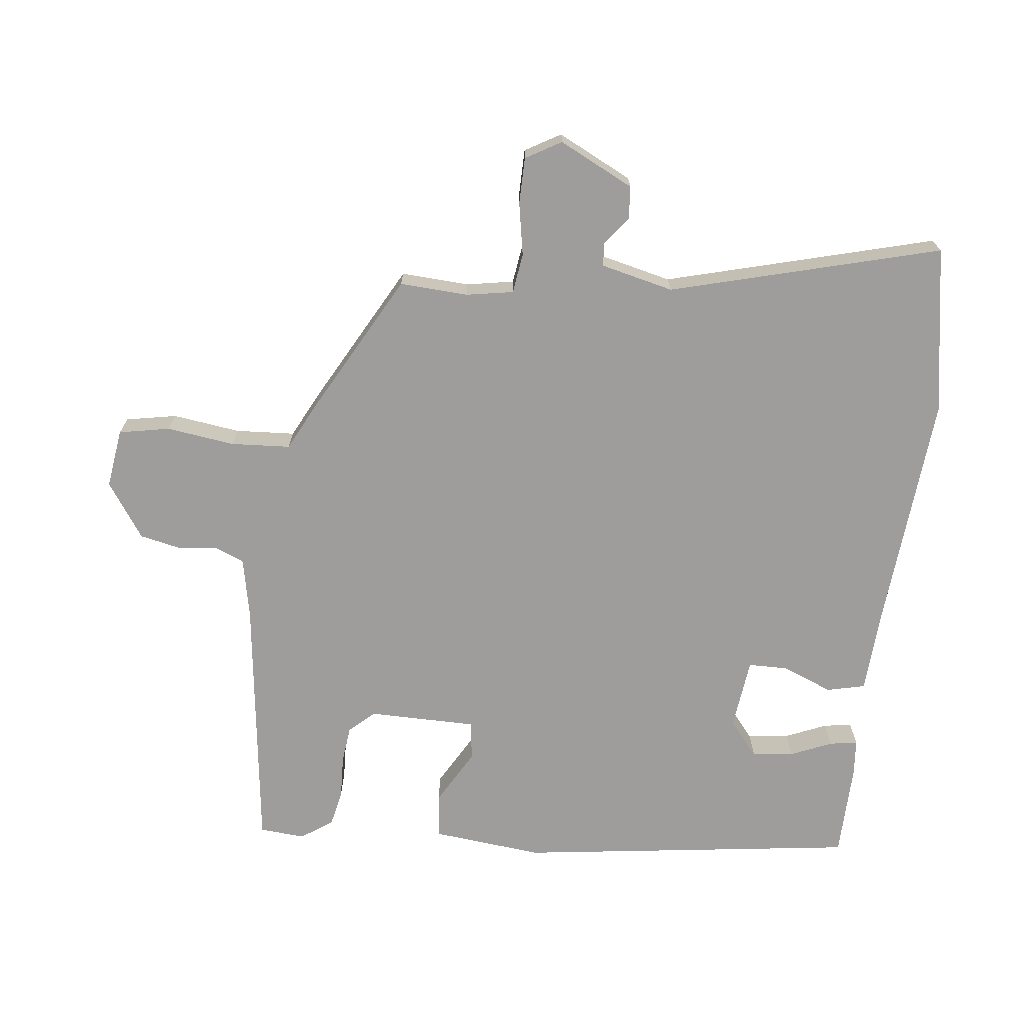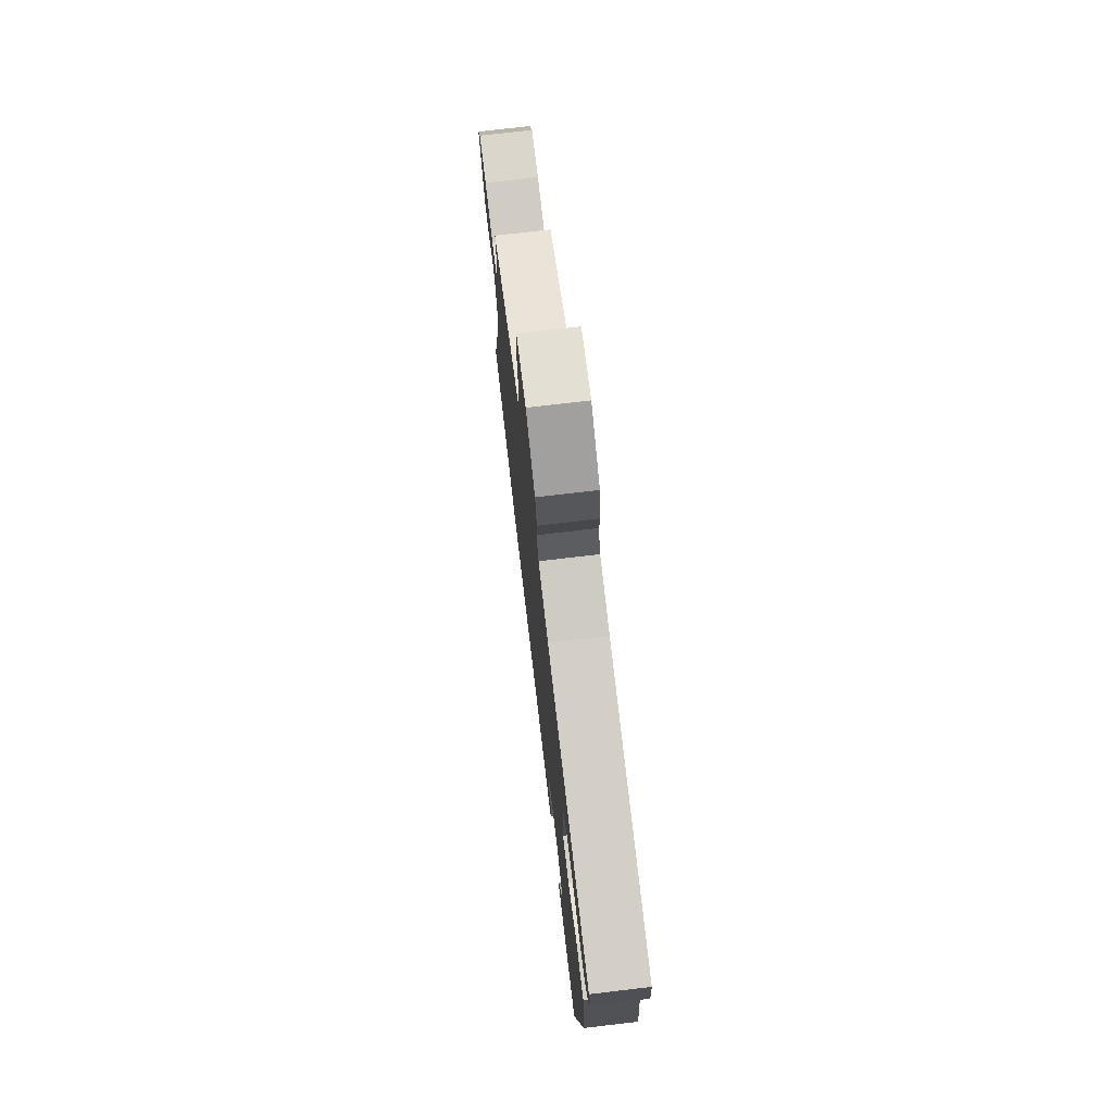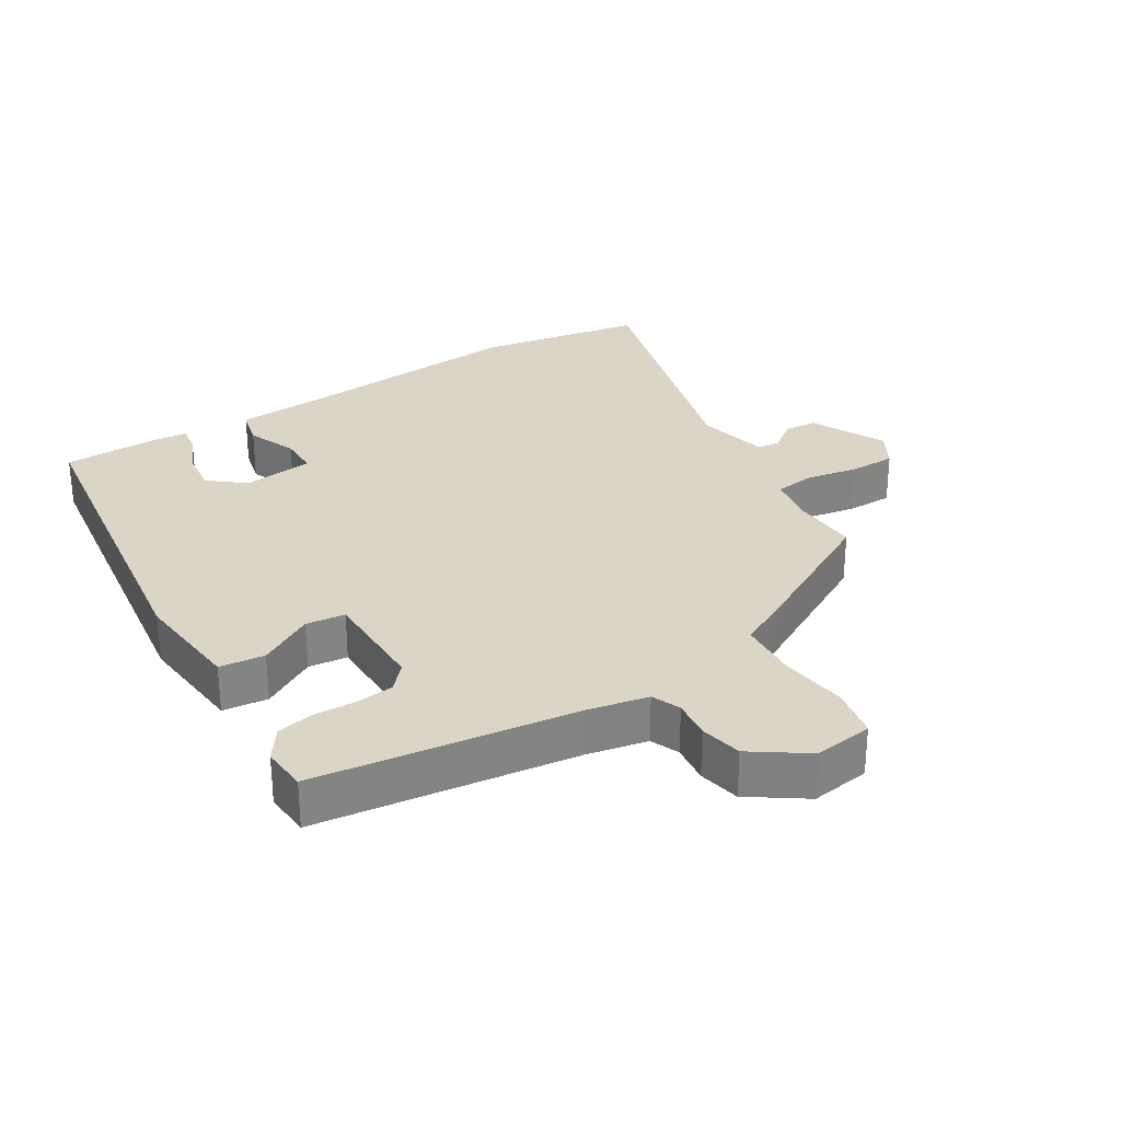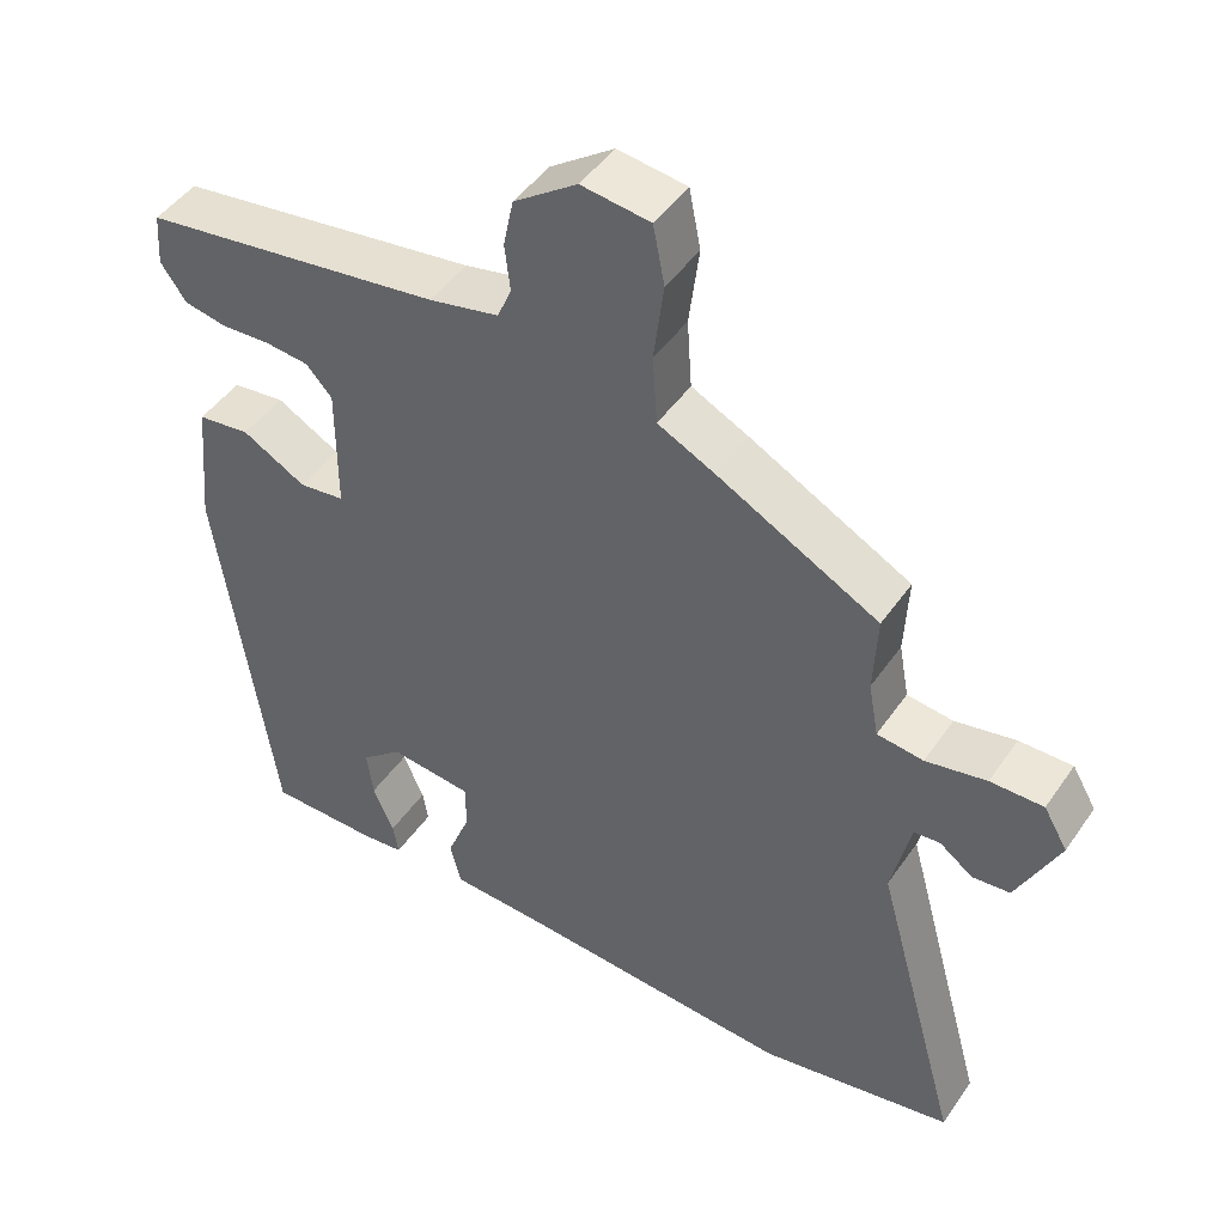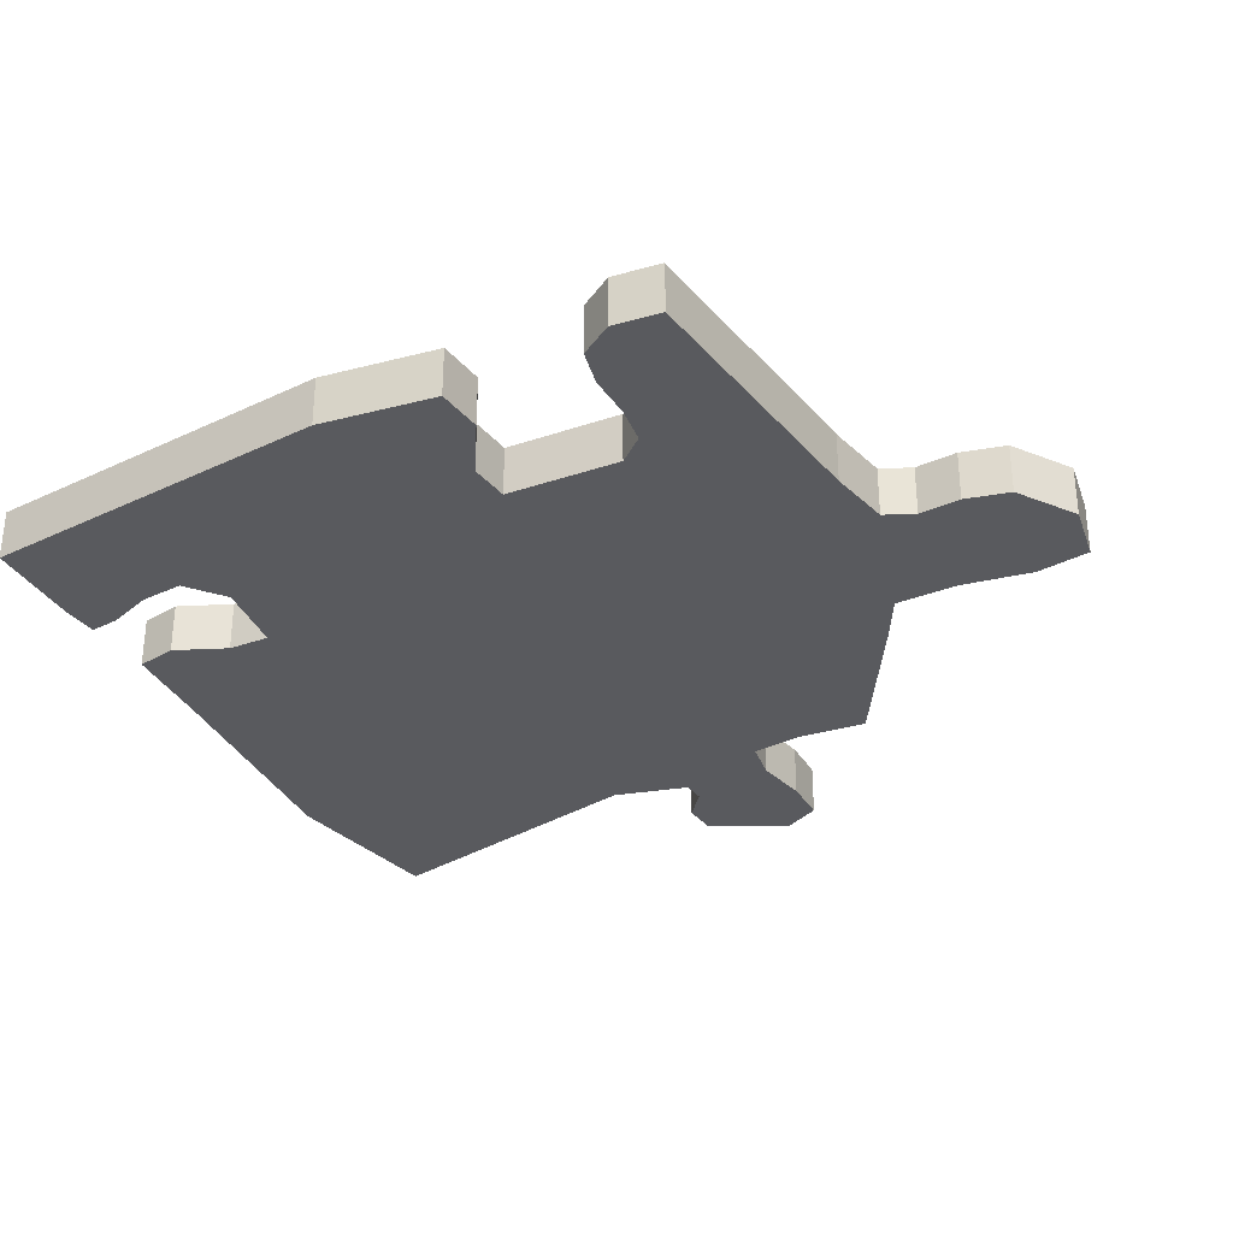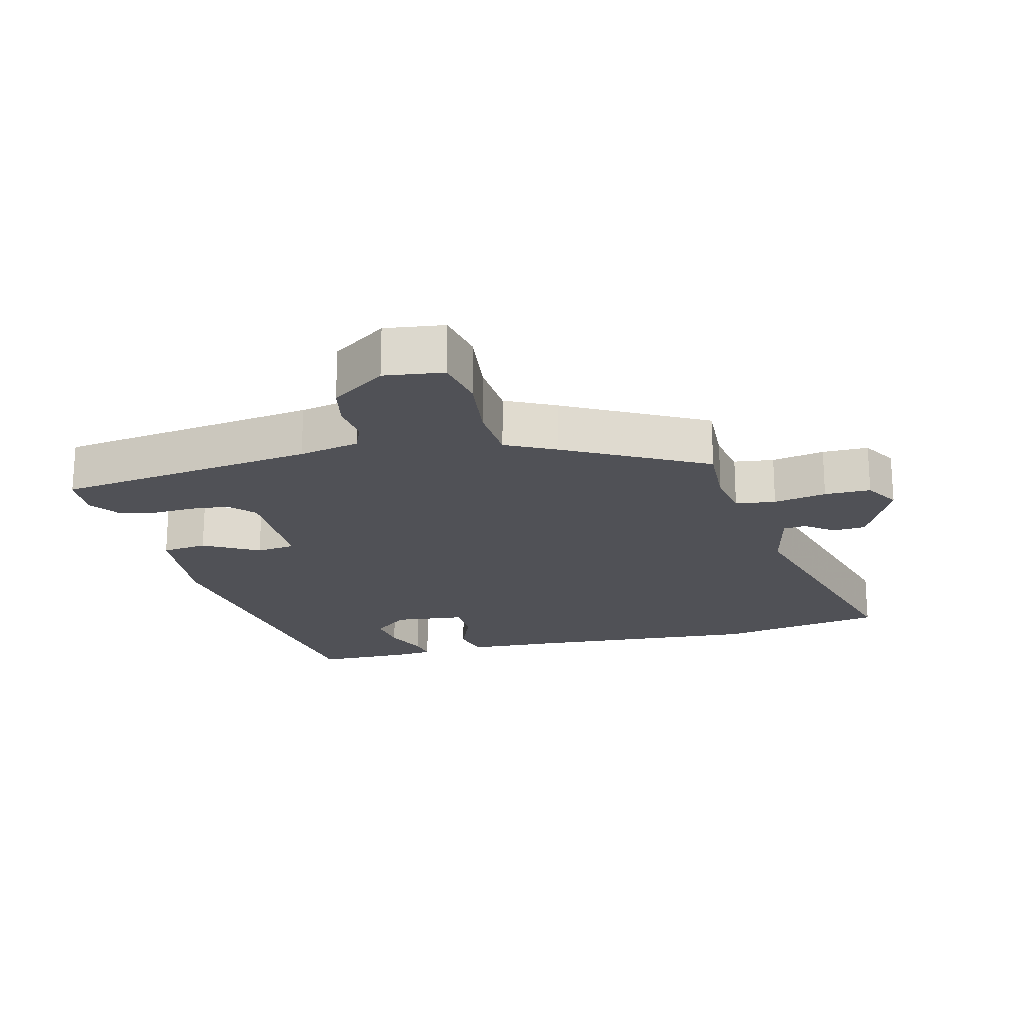
<metadata>
{"format":"obj","ext":"obj","renderer":"f3d","projection":"perspective","resolution":1024,"background":"white","views":[{"elev":-70.6,"azim":83.1,"up":"+Y"},{"elev":73.9,"azim":-96.7,"up":"+Z"},{"elev":29.5,"azim":-32.0,"up":"+Y"},{"elev":46.1,"azim":32.6,"up":"+Z"},{"elev":-31.7,"azim":-64.2,"up":"+Y"},{"elev":-20.3,"azim":14.2,"up":"+Y"}]}
</metadata>
<code>
v 0.627 0.07 -0.478
v 0.376 0.07 -0.522
v 0.022 0.07 -0.495
v -0.108 0.07 -0.488
v -0.122 0.07 -0.431
v -0.092 0.07 -0.356
v -0.093 0.07 -0.296
v -0.2 0.07 -0.284
v -0.253 0.07 -0.328
v -0.245 0.07 -0.39
v -0.218 0.07 -0.452
v -0.211 0.07 -0.494
v -0.265 0.07 -0.499
v -0.408 0.07 -0.497
v -0.48 0.07 0.012
v -0.464 0.07 0.178
v -0.396 0.07 0.186
v -0.314 0.07 0.14
v -0.255 0.07 0.147
v -0.255 0.07 0.31
v -0.289 0.07 0.347
v -0.345 0.07 0.353
v -0.409 0.07 0.35
v -0.464 0.07 0.361
v -0.497 0.07 0.408
v -0.492 0.07 0.476
v -0.103 0.07 0.528
v -0.012 0.07 0.547
v 0.006 0.07 0.59
v -0.001 0.07 0.649
v 0.012 0.07 0.712
v 0.094 0.07 0.769
v 0.183 0.07 0.757
v 0.198 0.07 0.681
v 0.185 0.07 0.579
v 0.191 0.07 0.49
v 0.265 0.07 0.453
v 0.475 0.07 0.34
v 0.47 0.07 0.238
v 0.483 0.07 0.167
v 0.543 0.07 0.159
v 0.622 0.07 0.174
v 0.691 0.07 0.174
v 0.722 0.07 0.121
v 0.667 0.07 0.009
v 0.618 0.07 0.005
v 0.575 0.07 0.037
v 0.541 0.07 0.034
v 0.516 0.07 -0.075
v 0.627 0 -0.478
v 0.376 0 -0.522
v 0.022 0 -0.495
v -0.108 0 -0.488
v -0.122 0 -0.431
v -0.092 0 -0.356
v -0.093 0 -0.296
v -0.2 0 -0.284
v -0.253 0 -0.328
v -0.245 0 -0.39
v -0.218 0 -0.452
v -0.211 0 -0.494
v -0.265 0 -0.499
v -0.408 0 -0.497
v -0.48 0 0.012
v -0.464 0 0.178
v -0.396 0 0.186
v -0.314 0 0.14
v -0.255 0 0.147
v -0.255 0 0.31
v -0.289 0 0.347
v -0.345 0 0.353
v -0.409 0 0.35
v -0.464 0 0.361
v -0.497 0 0.408
v -0.492 0 0.476
v -0.103 0 0.528
v -0.012 0 0.547
v 0.006 0 0.59
v -0.001 0 0.649
v 0.012 0 0.712
v 0.094 0 0.769
v 0.183 0 0.757
v 0.198 0 0.681
v 0.185 0 0.579
v 0.191 0 0.49
v 0.265 0 0.453
v 0.475 0 0.34
v 0.47 0 0.238
v 0.483 0 0.167
v 0.543 0 0.159
v 0.622 0 0.174
v 0.691 0 0.174
v 0.722 0 0.121
v 0.667 0 0.009
v 0.618 0 0.005
v 0.575 0 0.037
v 0.541 0 0.034
v 0.516 0 -0.075
f 44 45 46 47
f 44 47 48
f 41 42 43 44
f 40 41 44 48
f 36 37 38 39
f 36 39 40
f 32 33 34 35
f 32 35 36
f 29 30 31 32
f 28 29 32 36
f 27 28 36 40
f 22 23 24 25
f 21 22 25 26
f 15 16 17 18
f 15 18 19
f 14 15 19
f 13 14 19
f 10 11 12 13
f 9 10 13
f 9 13 19
f 8 9 19 20
f 3 4 5 6
f 3 6 7
f 49 1 2 3
f 49 3 7
f 21 26 27 40
f 20 21 40 48
f 20 48 49
f 7 8 20 49
f 96 95 94 93
f 97 96 93
f 93 92 91 90
f 97 93 90 89
f 88 87 86 85
f 89 88 85
f 84 83 82 81
f 85 84 81
f 81 80 79 78
f 85 81 78 77
f 89 85 77 76
f 74 73 72 71
f 75 74 71 70
f 67 66 65 64
f 68 67 64
f 68 64 63
f 68 63 62
f 62 61 60 59
f 62 59 58
f 68 62 58
f 69 68 58 57
f 55 54 53 52
f 56 55 52
f 52 51 50 98
f 56 52 98
f 89 76 75 70
f 97 89 70 69
f 98 97 69
f 98 69 57 56
f 1 50 51 2
f 2 51 52 3
f 3 52 53 4
f 4 53 54 5
f 5 54 55 6
f 6 55 56 7
f 7 56 57 8
f 8 57 58 9
f 9 58 59 10
f 10 59 60 11
f 11 60 61 12
f 12 61 62 13
f 13 62 63 14
f 14 63 64 15
f 15 64 65 16
f 16 65 66 17
f 17 66 67 18
f 18 67 68 19
f 19 68 69 20
f 20 69 70 21
f 21 70 71 22
f 22 71 72 23
f 23 72 73 24
f 24 73 74 25
f 25 74 75 26
f 26 75 76 27
f 27 76 77 28
f 28 77 78 29
f 29 78 79 30
f 30 79 80 31
f 31 80 81 32
f 32 81 82 33
f 33 82 83 34
f 34 83 84 35
f 35 84 85 36
f 36 85 86 37
f 37 86 87 38
f 38 87 88 39
f 39 88 89 40
f 40 89 90 41
f 41 90 91 42
f 42 91 92 43
f 43 92 93 44
f 44 93 94 45
f 45 94 95 46
f 46 95 96 47
f 47 96 97 48
f 48 97 98 49
f 49 98 50 1

</code>
